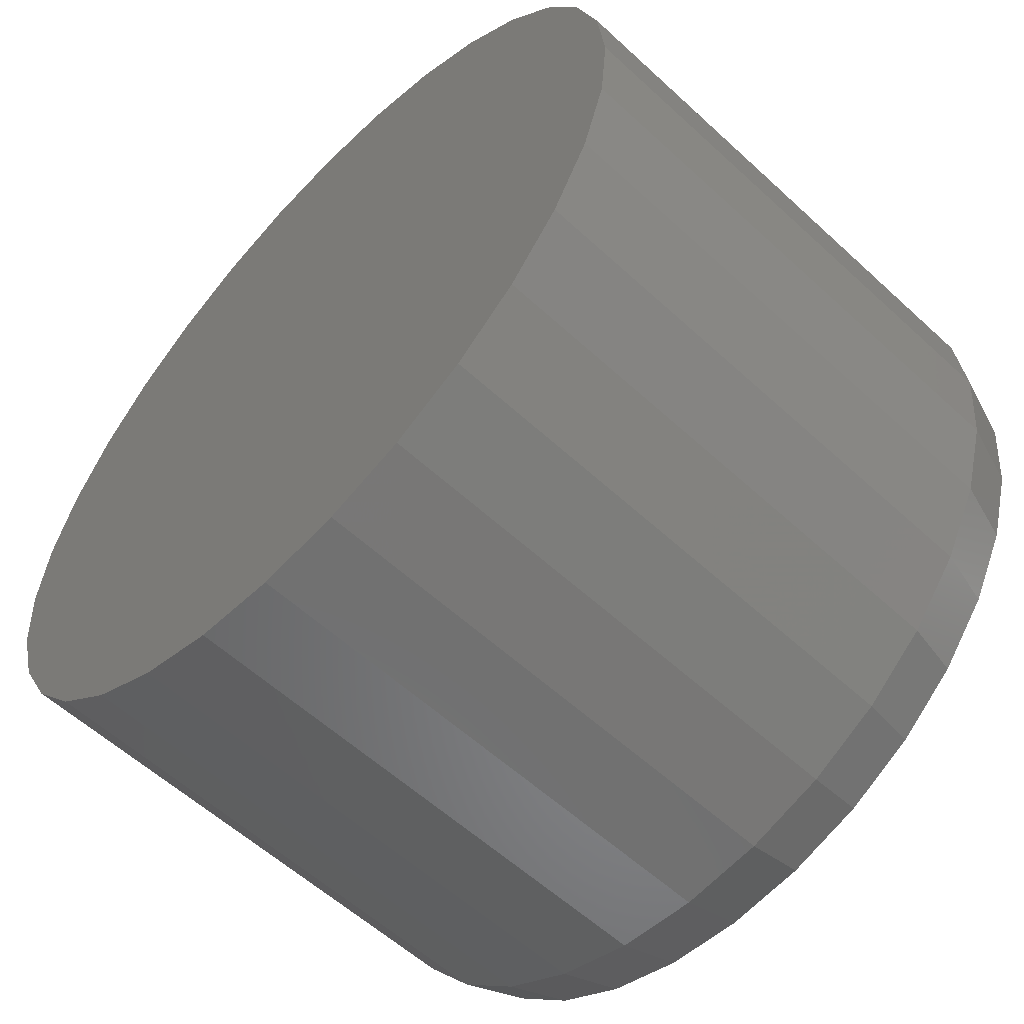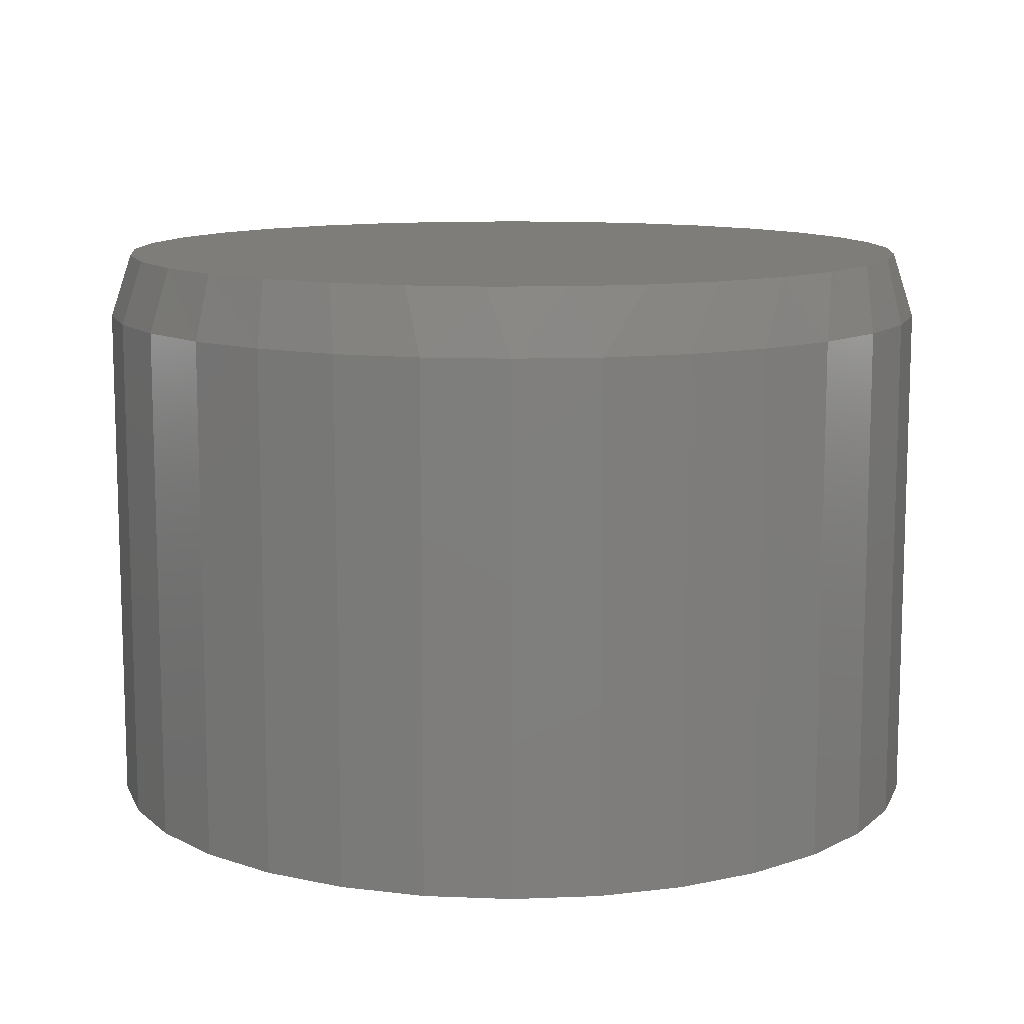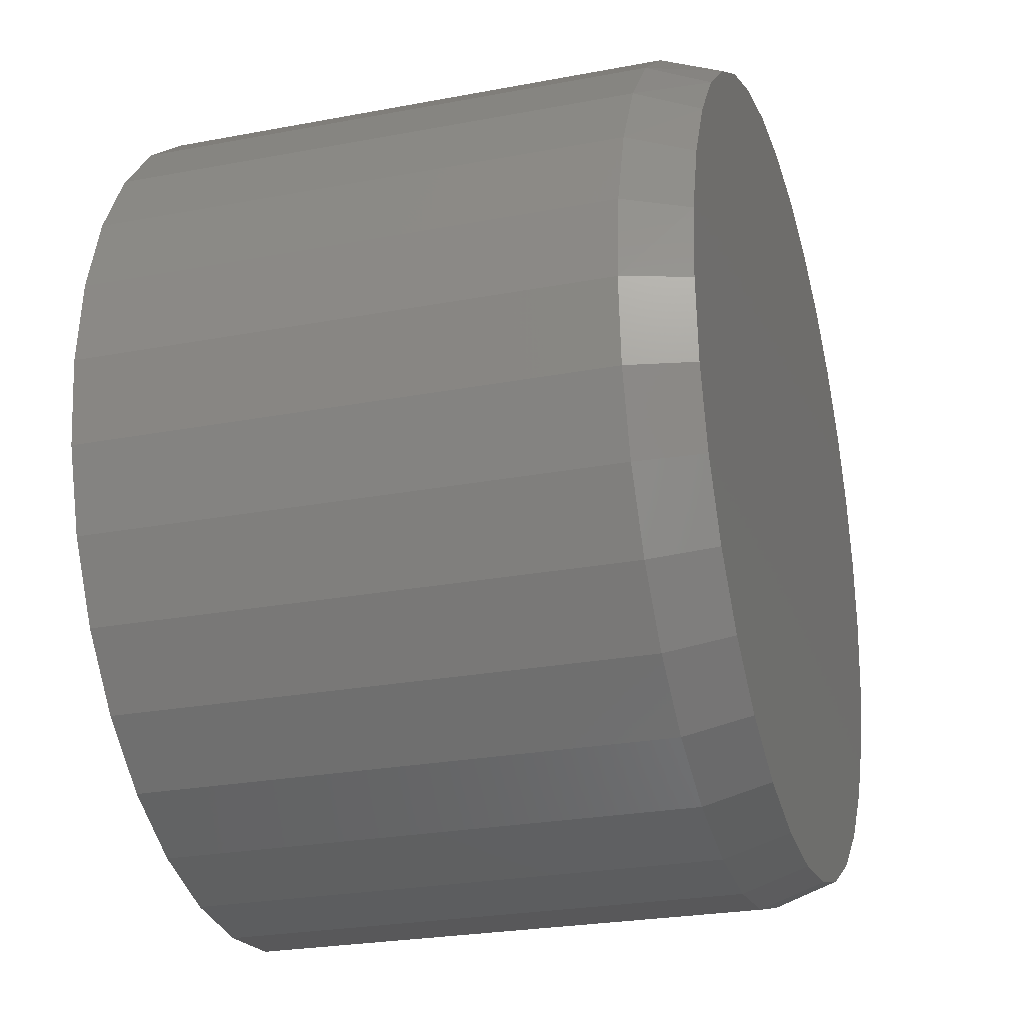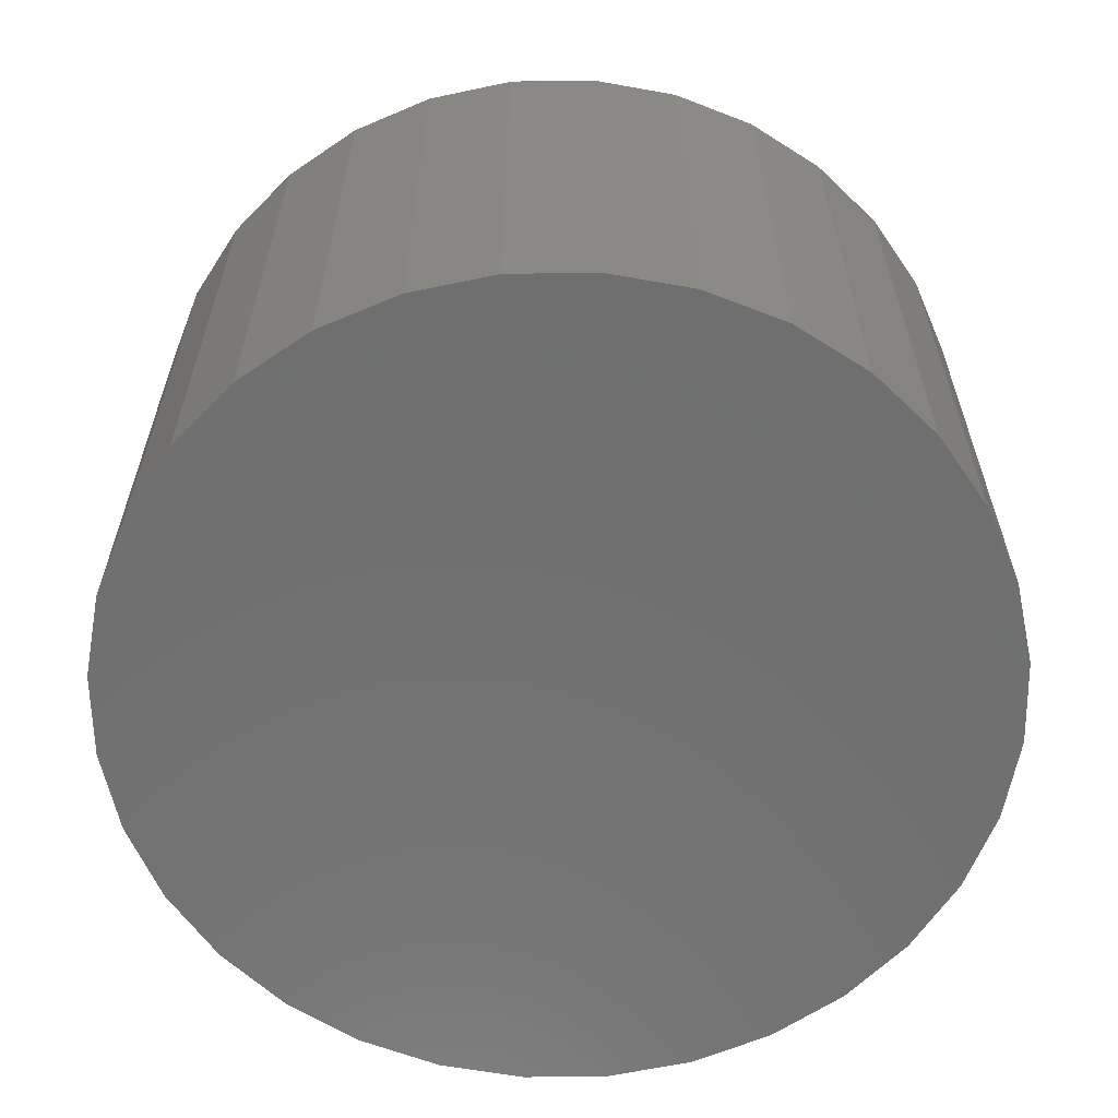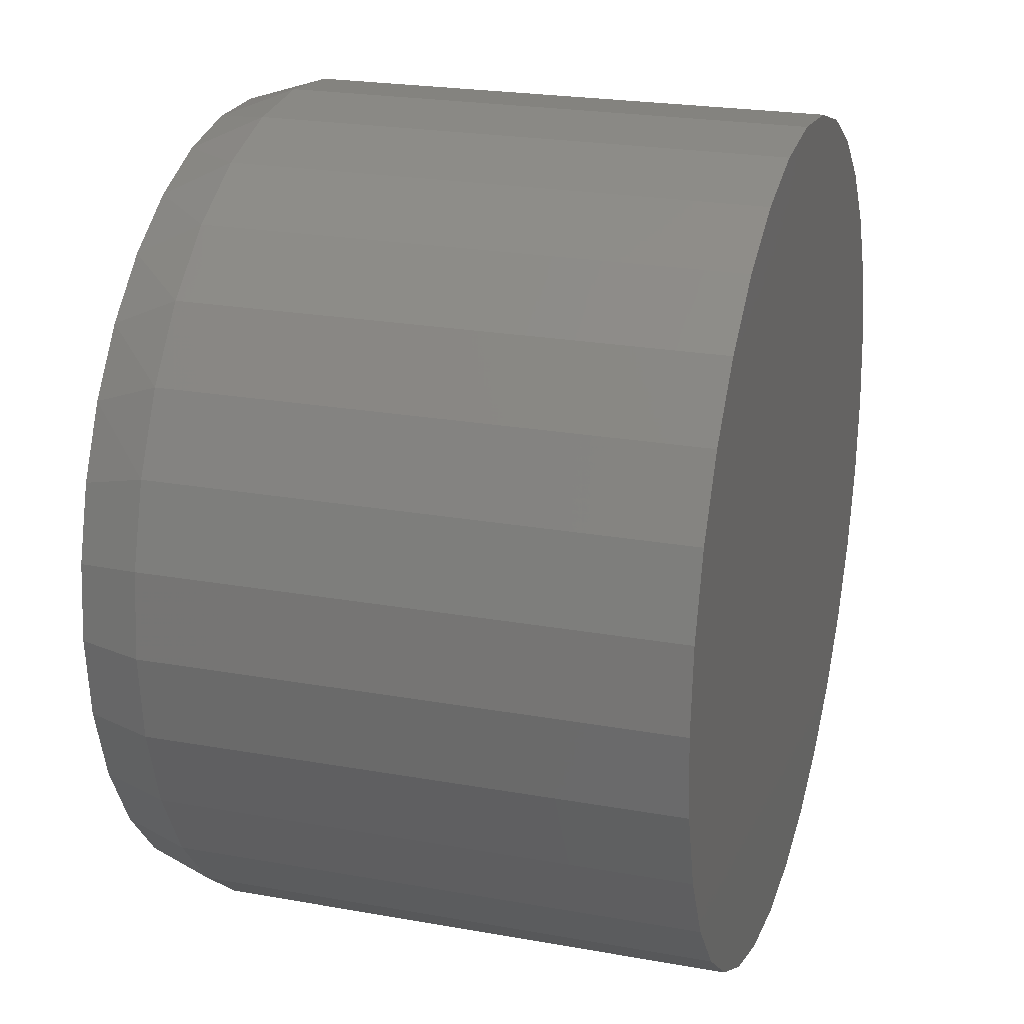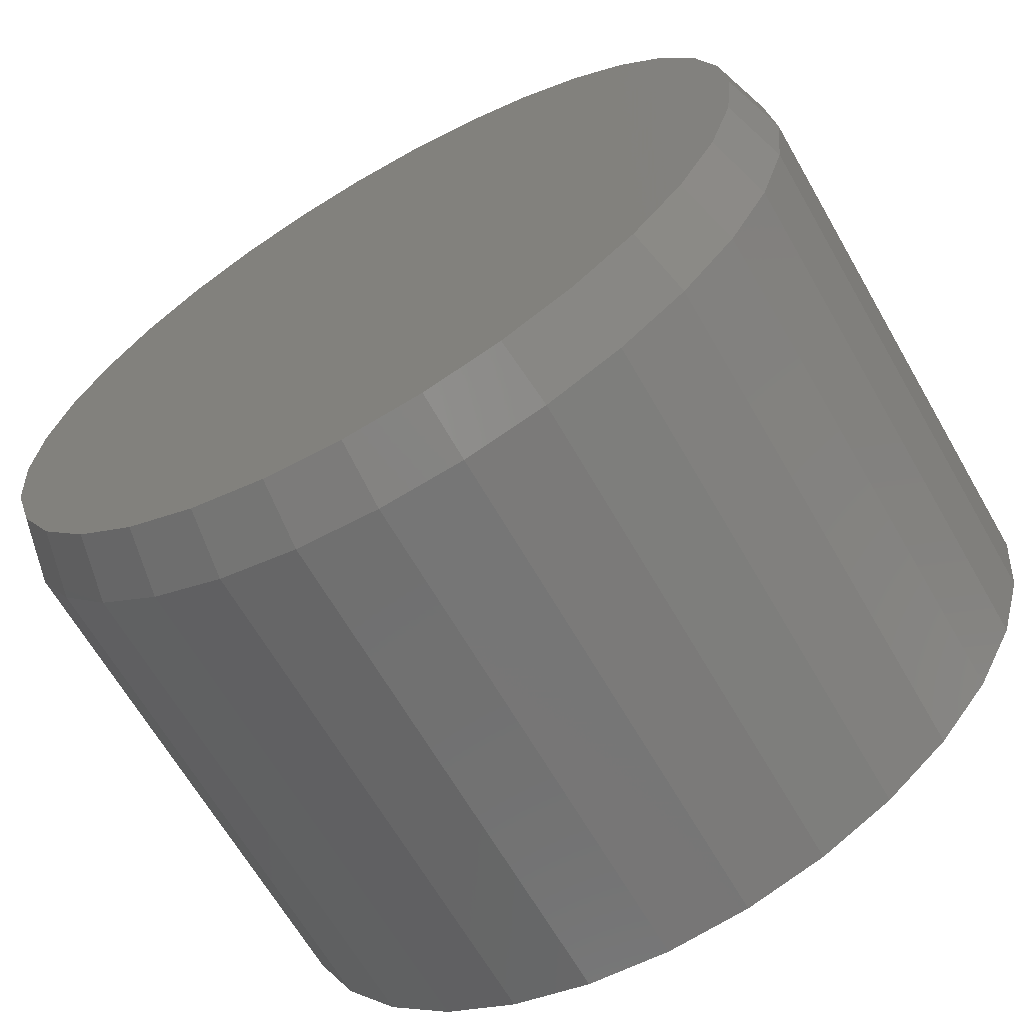
<metadata>
{"format":"stl","ext":"stl","renderer":"f3d","projection":"perspective","resolution":1024,"background":"white","views":[{"elev":-57.7,"azim":-133.7,"up":"+Y"},{"elev":11.2,"azim":146.3,"up":"+Z"},{"elev":-25.4,"azim":-73.0,"up":"+Y"},{"elev":-61.7,"azim":-117.2,"up":"+Z"},{"elev":23.0,"azim":107.0,"up":"+Y"},{"elev":-65.7,"azim":29.9,"up":"+Y"}]}
</metadata>
<code>
# stl→obj: 97 verts, 190 faces
v 0.03075 0.5175 0.4297
v -0.025 0.5175 0.4297
v -0.07981 0.5072 0.4297
v 0.08556 0.5072 0.4297
v 0.1376 0.4871 0.4297
v -0.1318 0.4871 0.4297
v 0.185 0.4577 0.4297
v -0.1792 0.4577 0.4297
v 0.2262 0.4202 0.4297
v -0.2204 0.4202 0.4297
v 0.2598 0.3757 0.4297
v -0.254 0.3757 0.4297
v 0.2846 0.3258 0.4297
v -0.2789 0.3258 0.4297
v 0.2999 0.2721 0.4297
v -0.2941 0.2721 0.4297
v 0.305 0.2166 0.4297
v -0.2993 0.2166 0.4297
v 0.2992 0.1577 0.4297
v -0.2935 0.1577 0.4297
v 0.282 0.101 0.4297
v -0.2763 0.101 0.4297
v 0.2541 0.04875 0.4297
v -0.2483 0.04875 0.4297
v 0.2165 0.002968 0.4297
v -0.2108 0.002966 0.4297
v 0.1707 -0.03461 0.4297
v -0.165 -0.03461 0.4297
v 0.1185 -0.06253 0.4297
v -0.1127 -0.06253 0.4297
v 0.06182 -0.07972 0.4297
v -0.05606 -0.07972 0.4297
v 0.00288 -0.08553 0.4297
v 0.3206 0.2166 0
v 0.3206 0.2166 0.3828
v 0.3145 0.1546 0
v 0.3145 0.1546 0.3828
v 0.2965 0.09501 0
v 0.2965 0.09501 0.3828
v 0.2671 0.04007 0
v 0.2671 0.04007 0.3828
v 0.2276 -0.008081 0
v 0.2276 -0.008081 0.3828
v 0.1794 -0.0476 0
v 0.1794 -0.0476 0.3828
v 0.1245 -0.07696 0
v 0.1245 -0.07696 0.3828
v 0.06487 -0.09505 0
v 0.06487 -0.09505 0.3828
v 0.002878 -0.1012 0
v 0.002878 -0.1012 0.3828
v -0.05911 -0.09505 0
v -0.05911 -0.09505 0.3828
v -0.1187 -0.07696 0
v -0.1187 -0.07696 0.3828
v -0.1737 -0.0476 0
v -0.1737 -0.0476 0.3828
v -0.2218 -0.008081 0
v -0.2218 -0.008081 0.3828
v -0.2613 0.04007 0
v -0.2613 0.04007 0.3828
v -0.2907 0.09501 0
v -0.2907 0.09501 0.3828
v -0.3088 0.1546 0
v -0.3088 0.1546 0.3828
v -0.3149 0.2166 0
v -0.3149 0.2166 0.3828
v -0.3088 0.2786 0
v -0.3088 0.2786 0.3828
v -0.2907 0.3382 0
v -0.2907 0.3382 0.3828
v -0.2613 0.3932 0
v -0.2613 0.3932 0.3828
v -0.2218 0.4413 0
v -0.2218 0.4413 0.3828
v -0.1737 0.4808 0
v -0.1737 0.4808 0.3828
v -0.1187 0.5102 0
v -0.1187 0.5102 0.3828
v -0.05911 0.5283 0
v -0.05911 0.5283 0.3828
v 0.002878 0.5344 0
v 0.002878 0.5344 0.3828
v 0.06487 0.5283 0
v 0.06487 0.5283 0.3828
v 0.1245 0.5102 0
v 0.1245 0.5102 0.3828
v 0.1794 0.4808 0
v 0.1794 0.4808 0.3828
v 0.2276 0.4413 0
v 0.2276 0.4413 0.3828
v 0.2671 0.3932 0
v 0.2671 0.3932 0.3828
v 0.2965 0.3382 0
v 0.2965 0.3382 0.3828
v 0.3145 0.2786 0
v 0.3145 0.2786 0.3828
f 1 2 3
f 1 3 4
f 4 3 5
f 5 3 6
f 5 6 7
f 7 6 8
f 7 8 9
f 9 8 10
f 9 10 11
f 11 10 12
f 11 12 13
f 13 12 14
f 13 14 15
f 15 14 16
f 15 16 17
f 17 16 18
f 17 18 19
f 19 18 20
f 19 20 21
f 21 20 22
f 21 22 23
f 23 22 24
f 23 24 25
f 25 24 26
f 25 26 27
f 27 26 28
f 27 28 29
f 29 28 30
f 29 30 31
f 31 30 32
f 31 32 33
f 34 35 36
f 36 35 37
f 36 37 38
f 38 37 39
f 38 39 40
f 40 39 41
f 40 41 42
f 42 41 43
f 42 43 44
f 44 43 45
f 44 45 46
f 46 45 47
f 46 47 48
f 48 47 49
f 48 49 50
f 50 49 51
f 50 51 52
f 52 51 53
f 52 53 54
f 54 53 55
f 54 55 56
f 56 55 57
f 56 57 58
f 58 57 59
f 58 59 60
f 60 59 61
f 60 61 62
f 62 61 63
f 62 63 64
f 64 63 65
f 64 65 66
f 66 65 67
f 66 67 68
f 68 67 69
f 68 69 70
f 70 69 71
f 70 71 72
f 72 71 73
f 72 73 74
f 74 73 75
f 74 75 76
f 76 75 77
f 76 77 78
f 78 77 79
f 78 79 80
f 80 79 81
f 80 81 82
f 82 81 83
f 82 83 84
f 84 83 85
f 84 85 86
f 86 85 87
f 86 87 88
f 88 87 89
f 88 89 90
f 90 89 91
f 90 91 92
f 92 91 93
f 92 93 94
f 94 93 95
f 94 95 96
f 96 95 97
f 96 97 34
f 34 97 35
f 95 93 11
f 93 91 9
f 11 93 9
f 91 89 7
f 9 91 7
f 89 87 5
f 7 89 5
f 87 85 4
f 5 87 4
f 85 83 1
f 4 85 1
f 3 2 81
f 2 83 81
f 1 83 2
f 6 3 79
f 3 81 79
f 77 8 6
f 6 79 77
f 75 10 8
f 8 77 75
f 73 12 10
f 10 75 73
f 12 73 71
f 12 71 14
f 14 71 69
f 14 69 16
f 16 69 67
f 16 67 18
f 11 13 95
f 95 13 15
f 95 15 97
f 97 15 17
f 97 17 35
f 51 32 53
f 53 32 30
f 53 30 55
f 55 30 28
f 55 28 57
f 57 28 26
f 57 26 59
f 59 26 24
f 59 24 61
f 61 24 22
f 61 22 63
f 63 22 20
f 63 20 65
f 65 20 18
f 65 18 67
f 32 51 33
f 33 51 49
f 33 49 31
f 31 49 47
f 31 47 29
f 29 47 45
f 29 45 27
f 27 45 43
f 27 43 25
f 25 43 41
f 25 41 23
f 23 41 39
f 23 39 21
f 21 39 37
f 21 37 19
f 19 37 35
f 19 35 17
f 82 84 80
f 50 52 48
f 48 52 54
f 48 54 46
f 46 54 56
f 46 56 44
f 44 56 58
f 44 58 42
f 42 58 60
f 42 60 40
f 40 60 62
f 40 62 38
f 38 62 64
f 38 64 36
f 36 64 66
f 36 66 34
f 34 66 68
f 34 68 96
f 96 68 70
f 96 70 94
f 94 70 72
f 94 72 92
f 92 72 74
f 92 74 90
f 90 74 76
f 90 76 88
f 88 76 78
f 88 78 86
f 86 78 80
f 86 80 84

</code>
